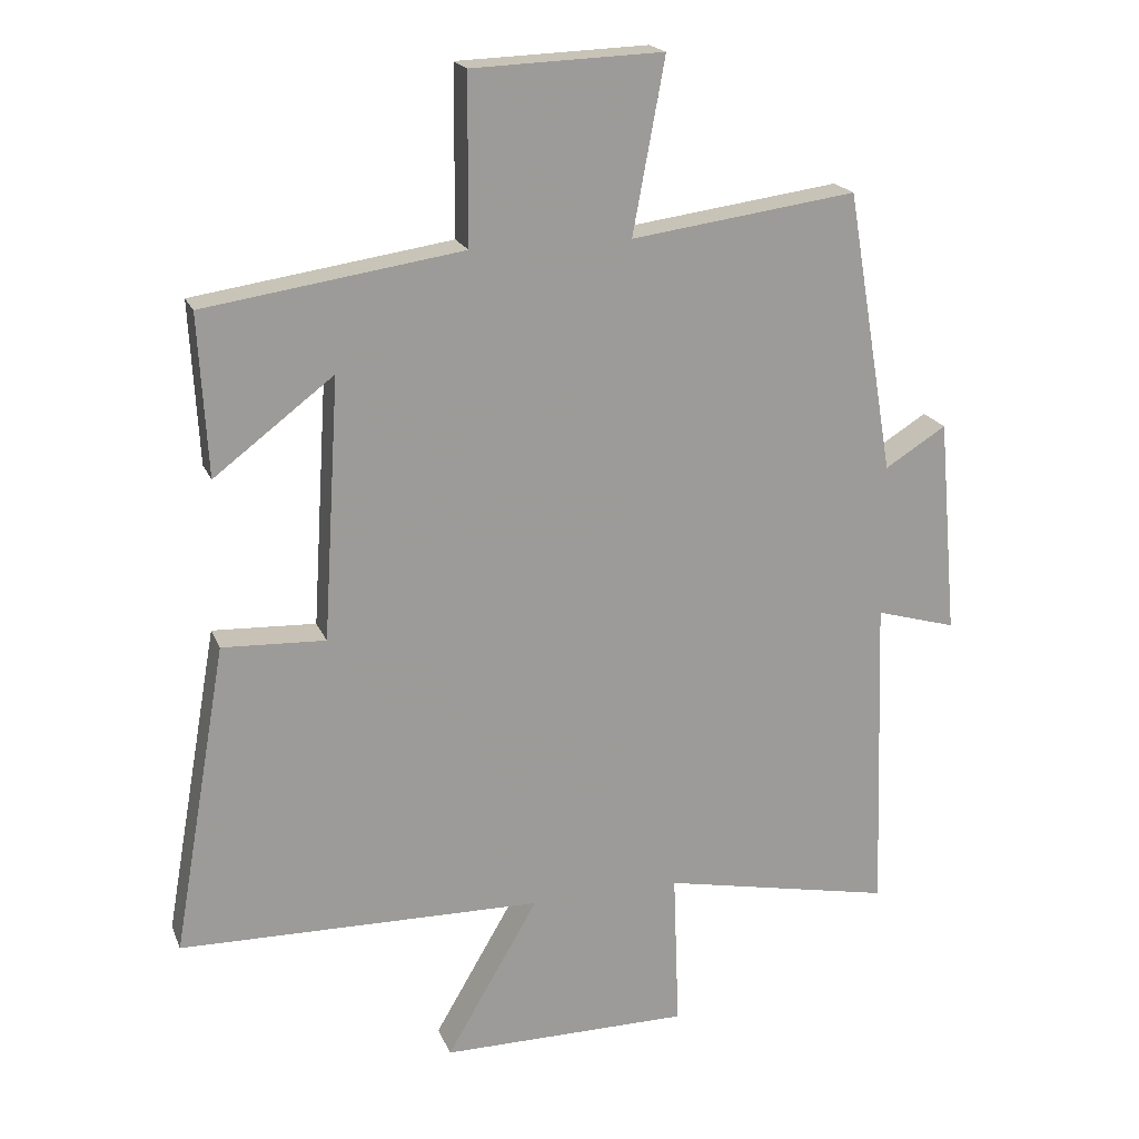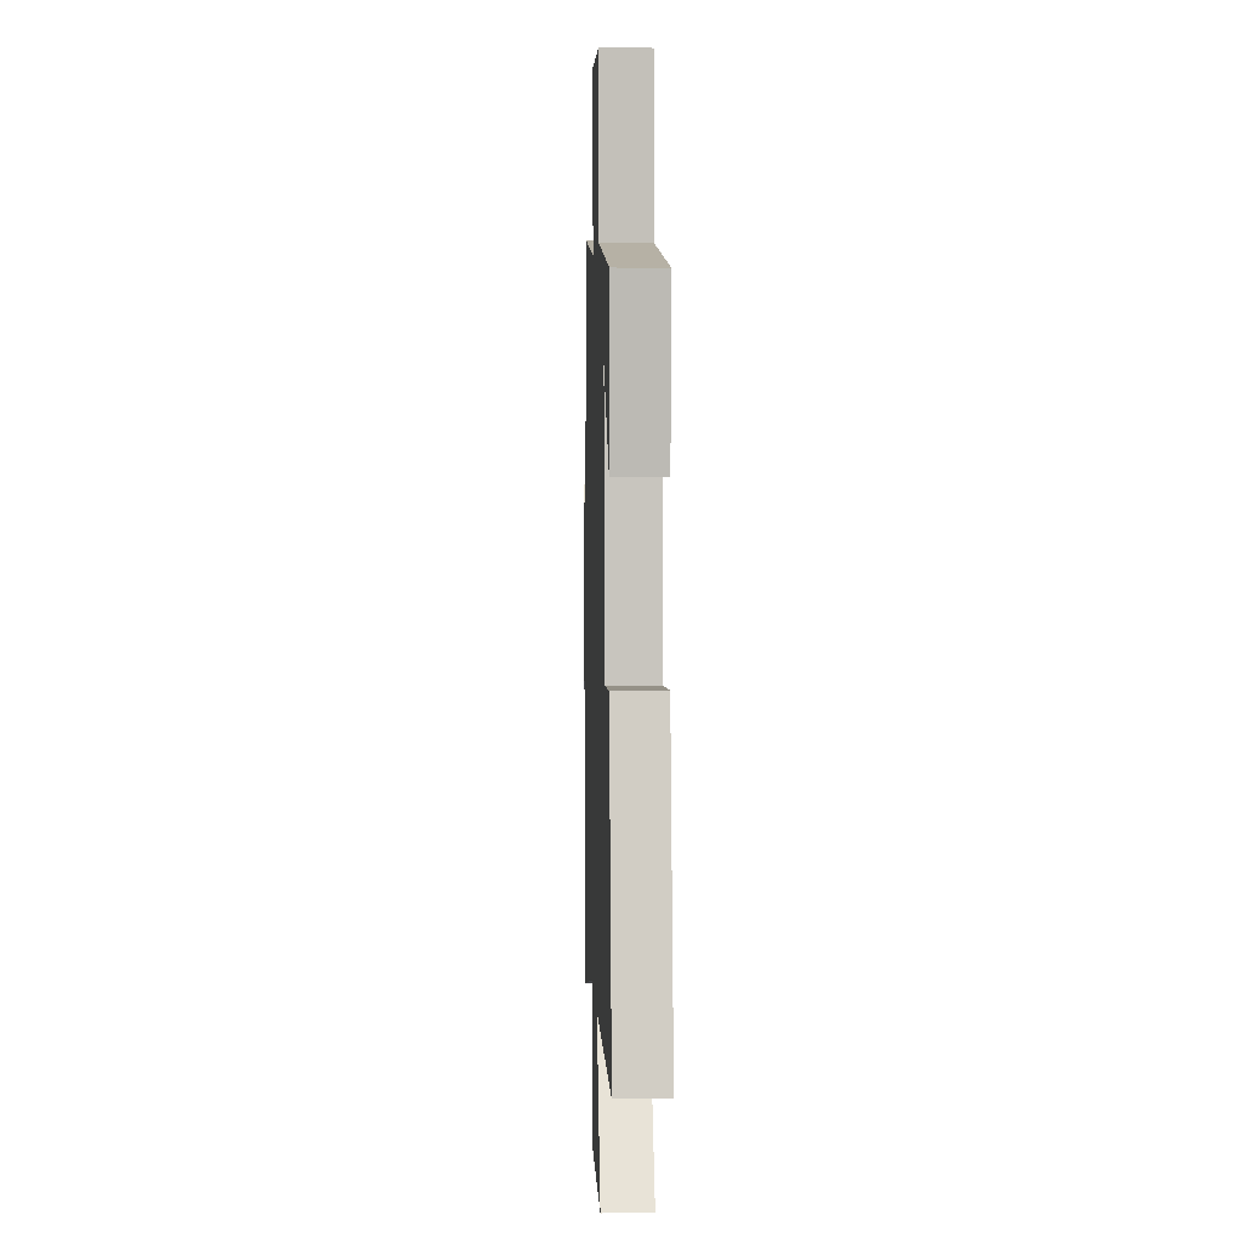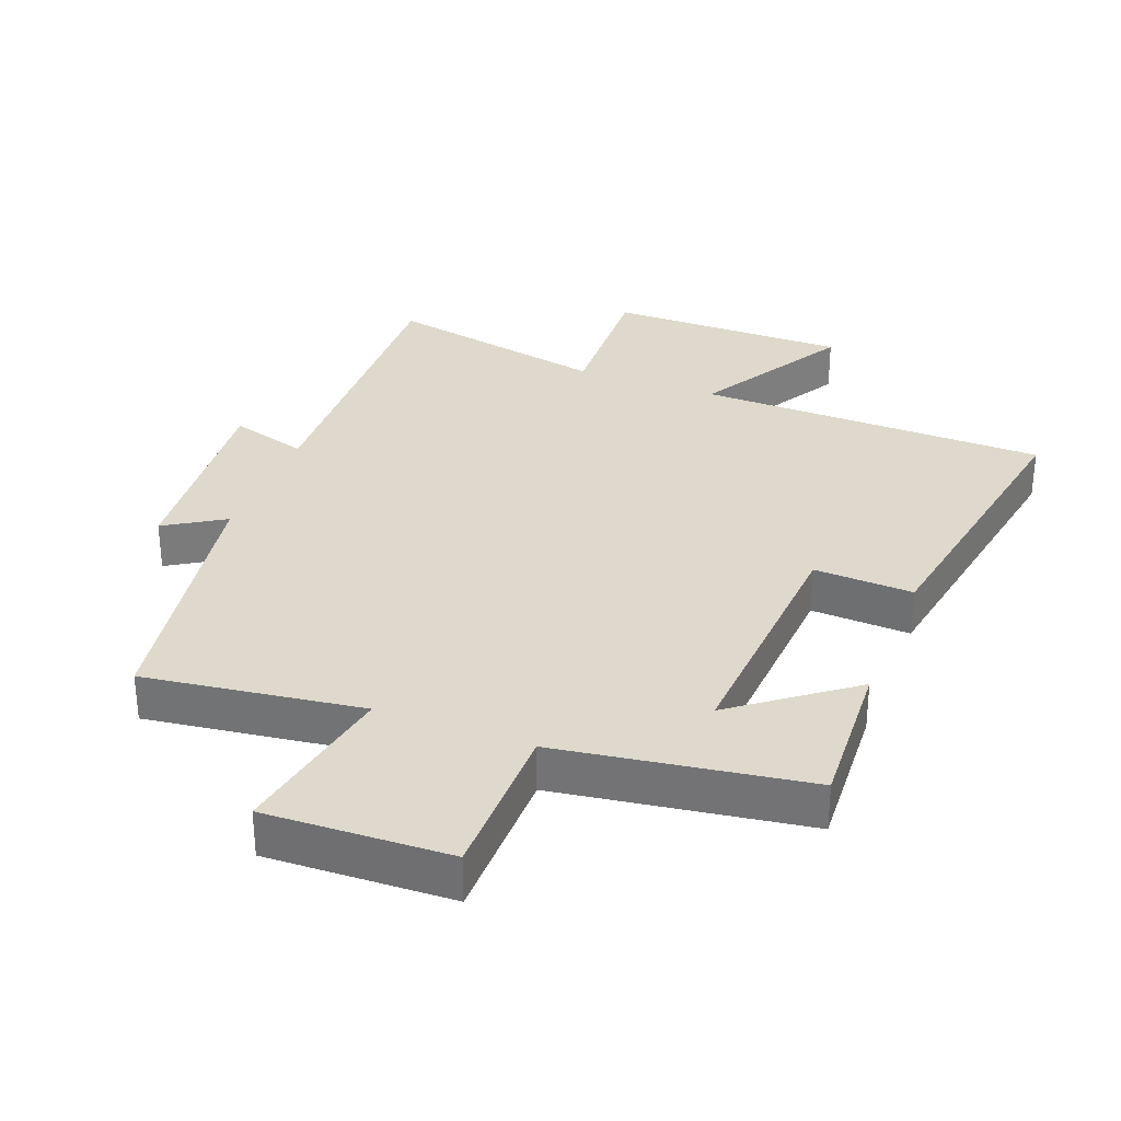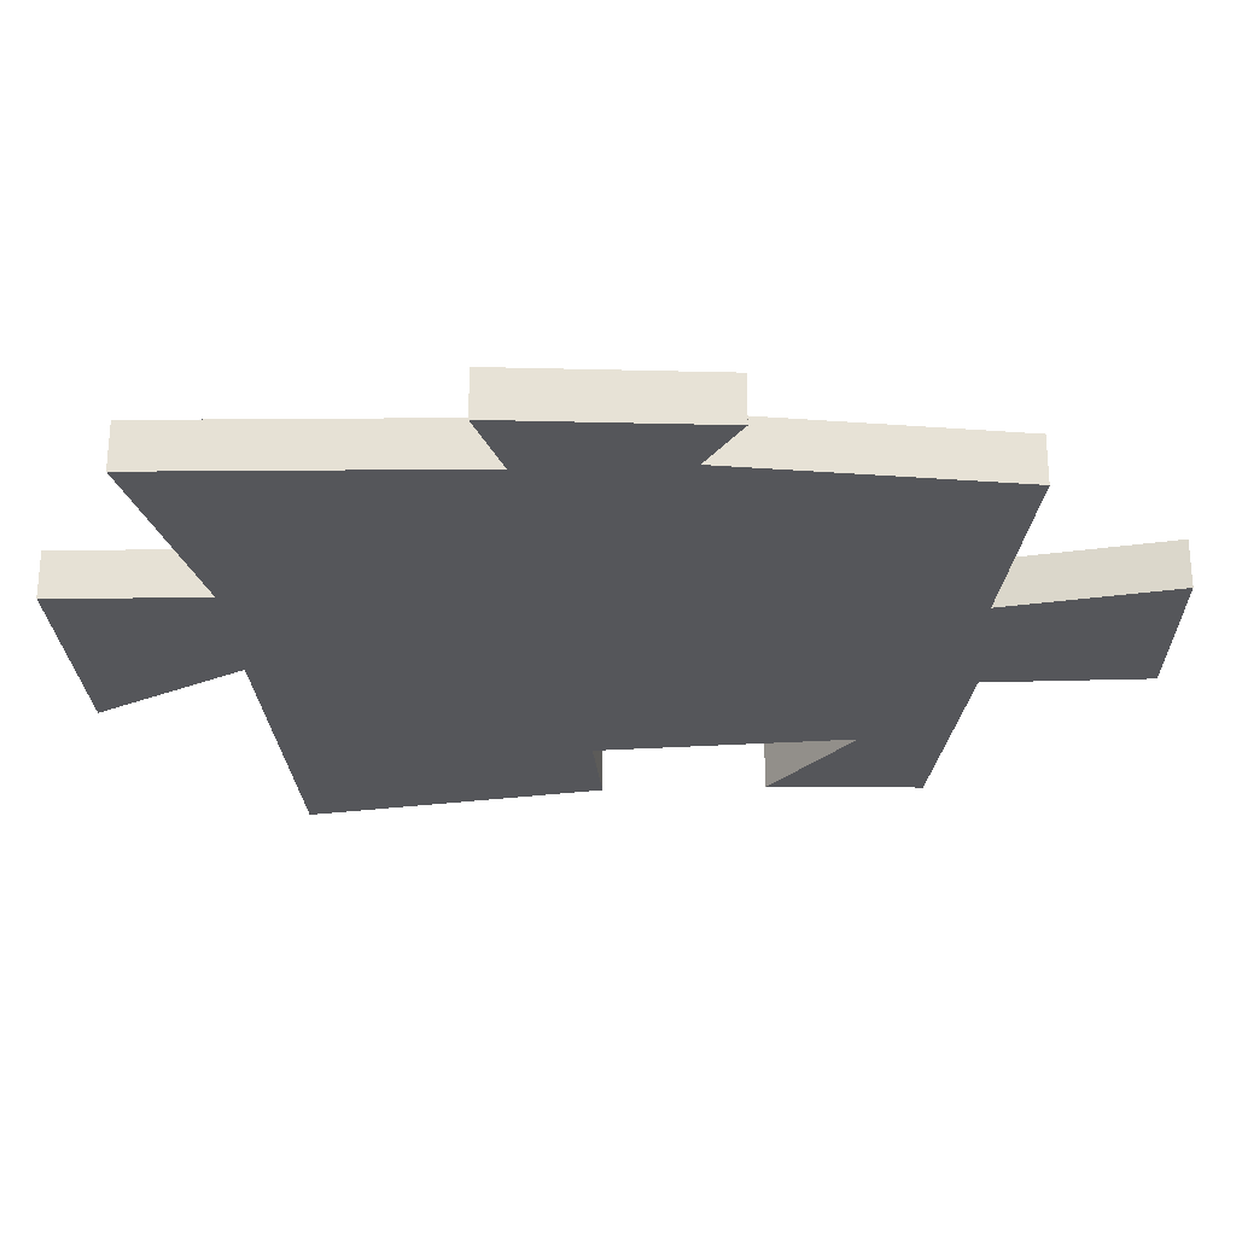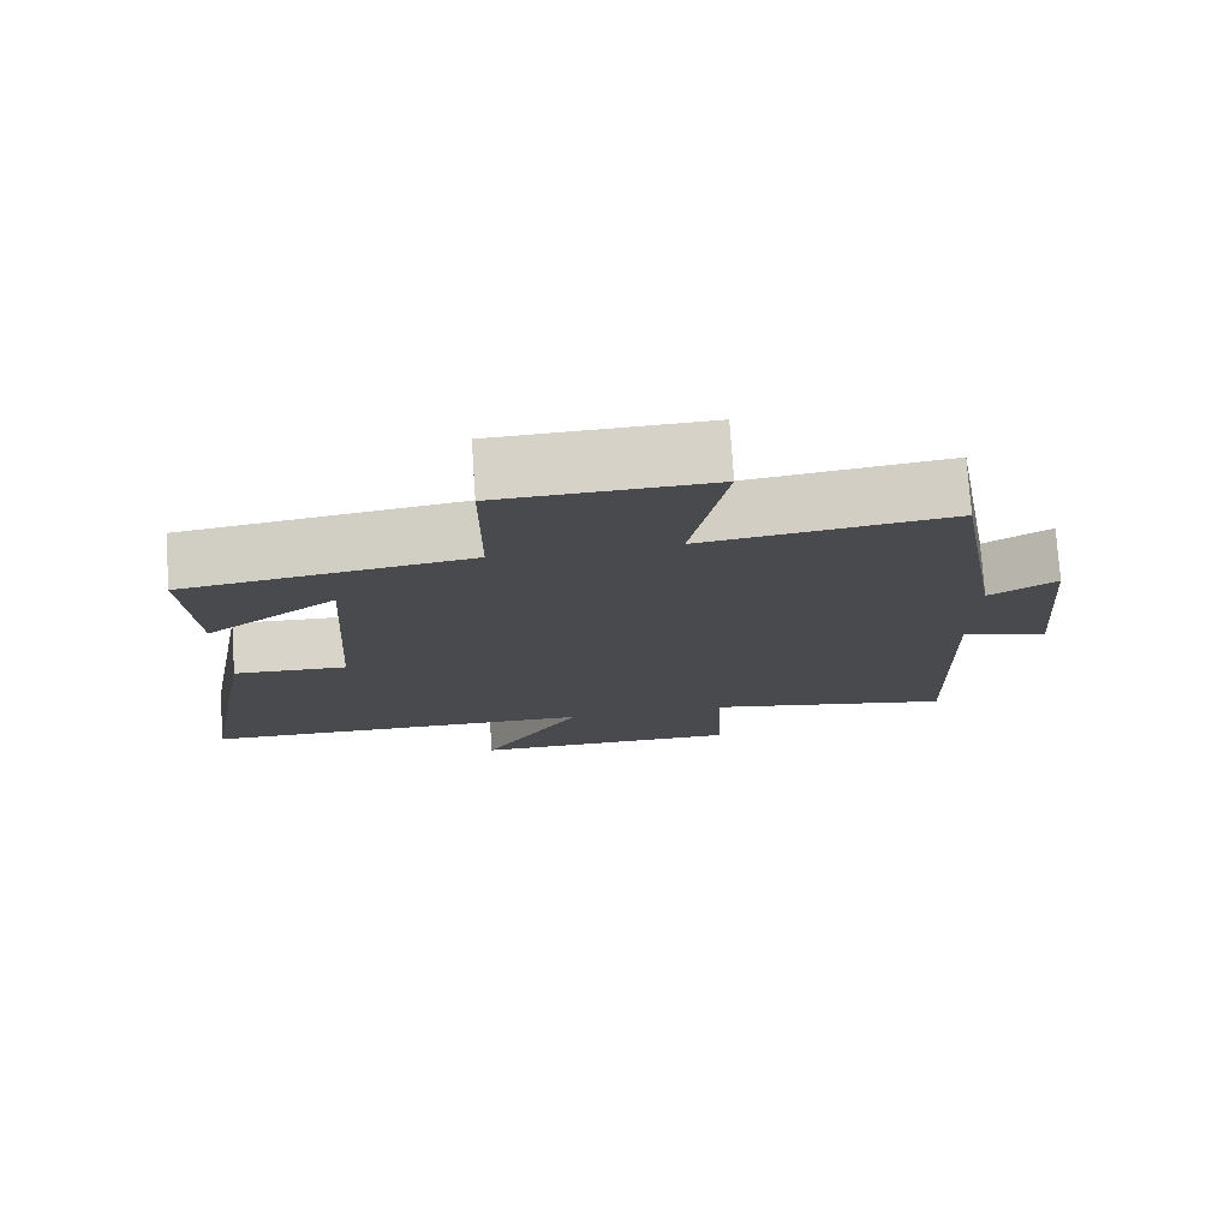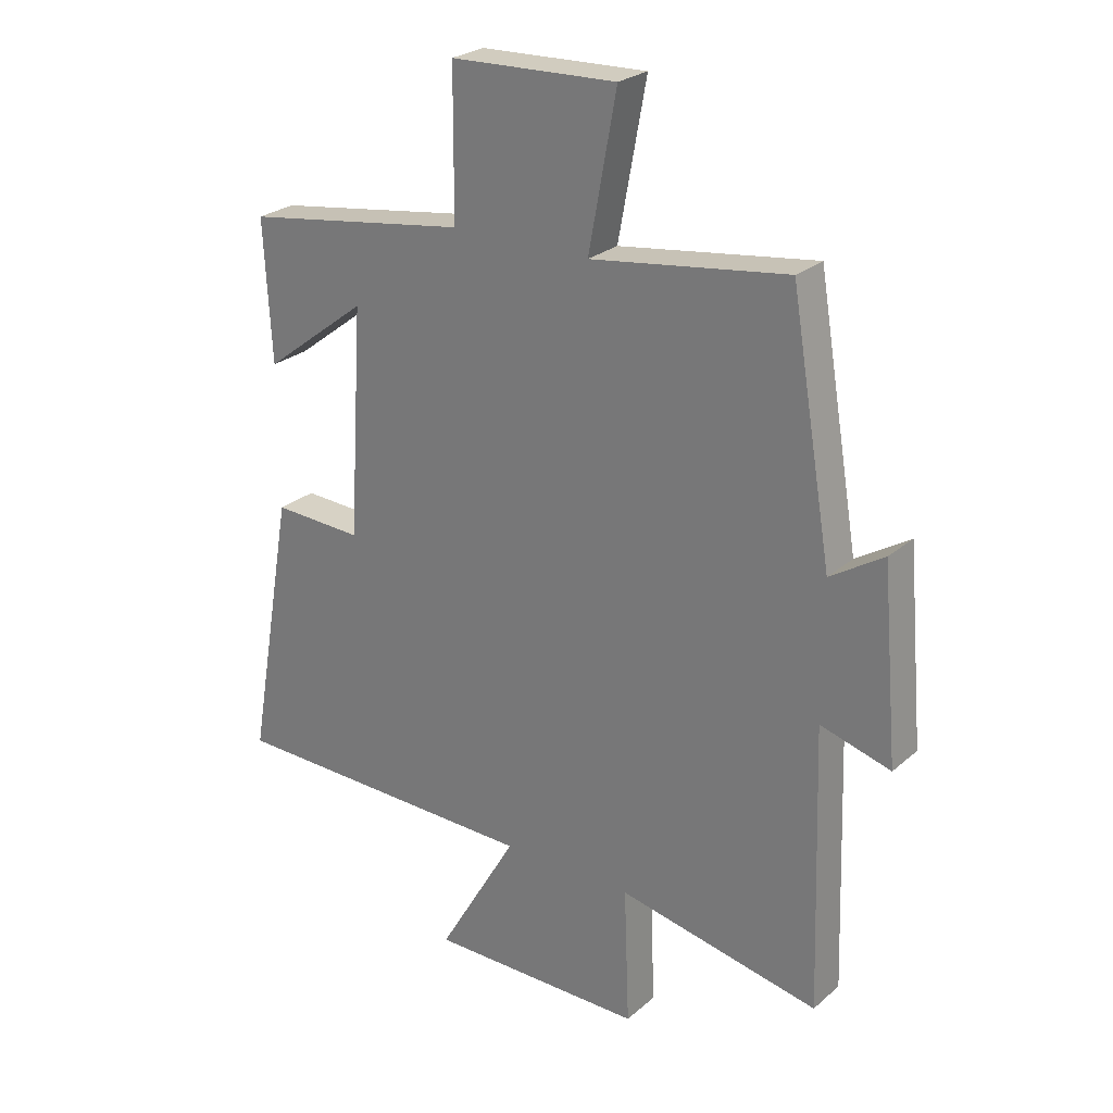
<metadata>
{"format":"obj","ext":"obj","renderer":"f3d","projection":"perspective","resolution":1024,"background":"white","views":[{"elev":19.5,"azim":162.4,"up":"+Z"},{"elev":3.5,"azim":87.7,"up":"+Z"},{"elev":31.9,"azim":21.0,"up":"+Y"},{"elev":-25.8,"azim":-87.3,"up":"+Y"},{"elev":76.8,"azim":176.1,"up":"+Z"},{"elev":25.5,"azim":-143.4,"up":"+Z"}]}
</metadata>
<code>
v 0.513 0.07 0.444
v 0.5 0.07 0.208
v 0.325 0.07 0.341
v 0.349 0.07 -0.043
v 0.5 0.07 -0.036
v 0.579 0.07 -0.49
v 0.046 0.07 -0.5
v 0.181 0.07 -0.731
v -0.185 0.07 -0.731
v -0.176 0.07 -0.5
v -0.516 0.07 -0.569
v -0.5 0.07 -0.097
v -0.618 0.07 -0.131
v -0.59 0.07 0.187
v -0.5 0.07 0.131
v -0.43 0.07 0.545
v -0.099 0.07 0.5
v -0.146 0.07 0.754
v 0.134 0.07 0.744
v 0.135 0.07 0.5
v 0.513 0 0.444
v 0.5 0 0.208
v 0.325 0 0.341
v 0.349 0 -0.043
v 0.5 0 -0.036
v 0.579 0 -0.49
v 0.046 0 -0.5
v 0.181 0 -0.731
v -0.185 0 -0.731
v -0.176 0 -0.5
v -0.516 0 -0.569
v -0.5 0 -0.097
v -0.618 0 -0.131
v -0.59 0 0.187
v -0.5 0 0.131
v -0.43 0 0.545
v -0.099 0 0.5
v -0.146 0 0.754
v 0.134 0 0.744
v 0.135 0 0.5
f 17 18 19 20
f 17 20 1
f 15 16 17
f 15 17 1
f 12 13 14 15
f 12 15 1
f 10 11 12
f 7 8 9 10
f 4 5 6 7
f 3 4 7 10
f 1 2 3
f 12 1 3
f 3 10 12
f 40 39 38 37
f 21 40 37
f 37 36 35
f 21 37 35
f 35 34 33 32
f 21 35 32
f 32 31 30
f 30 29 28 27
f 27 26 25 24
f 30 27 24 23
f 23 22 21
f 23 21 32
f 32 30 23
f 1 21 22 2
f 2 22 23 3
f 3 23 24 4
f 4 24 25 5
f 5 25 26 6
f 6 26 27 7
f 7 27 28 8
f 8 28 29 9
f 9 29 30 10
f 10 30 31 11
f 11 31 32 12
f 12 32 33 13
f 13 33 34 14
f 14 34 35 15
f 15 35 36 16
f 16 36 37 17
f 17 37 38 18
f 18 38 39 19
f 19 39 40 20
f 20 40 21 1

</code>
